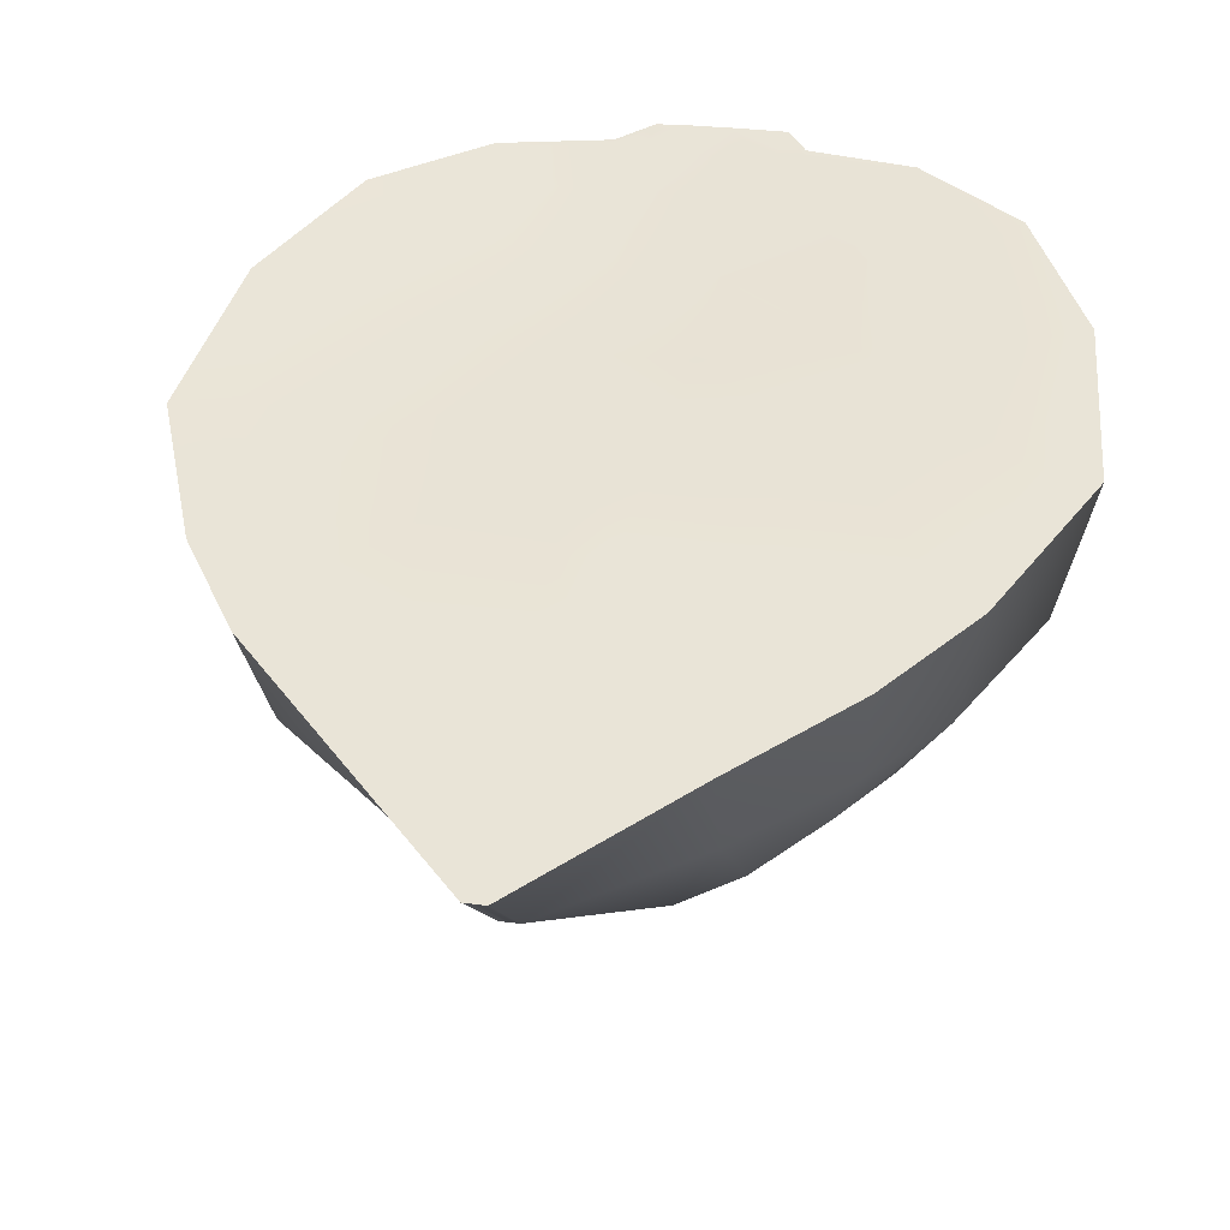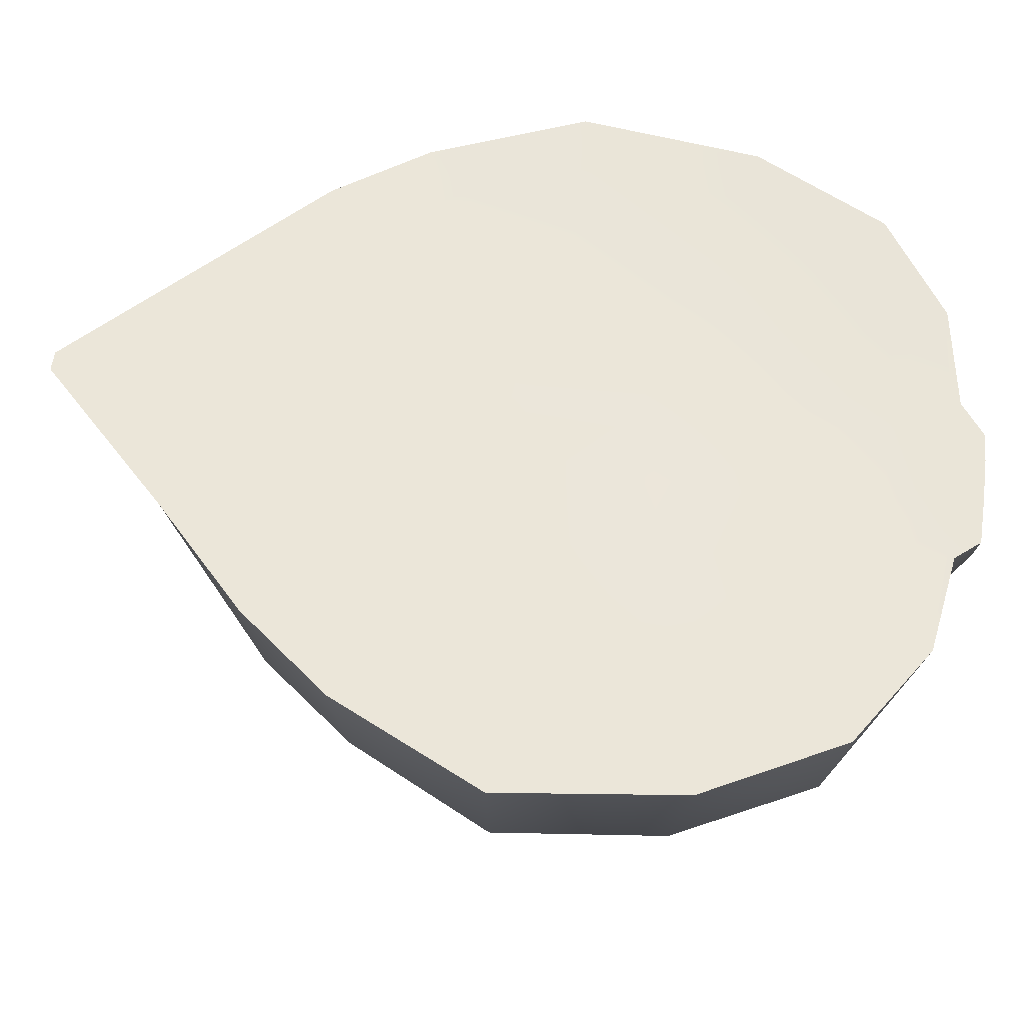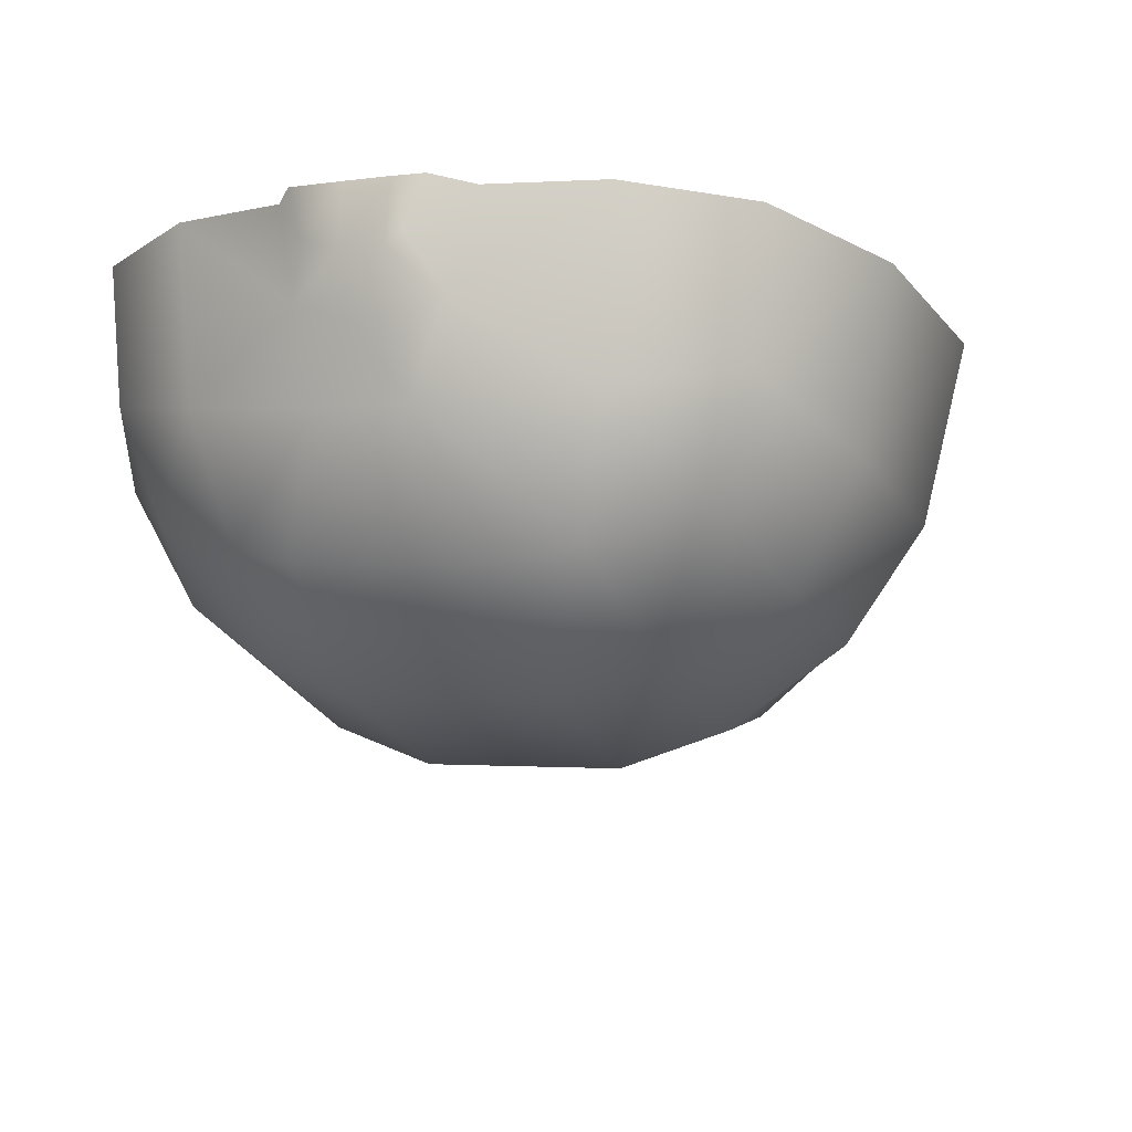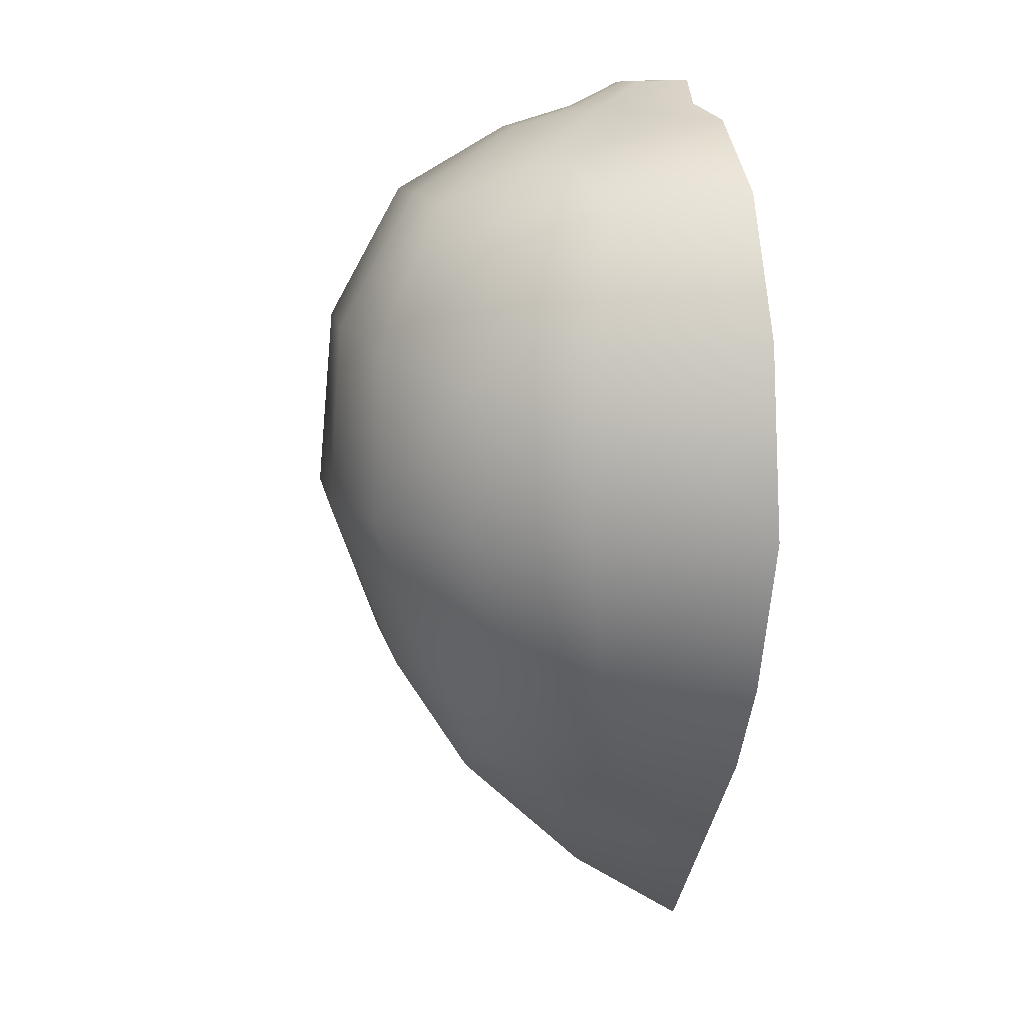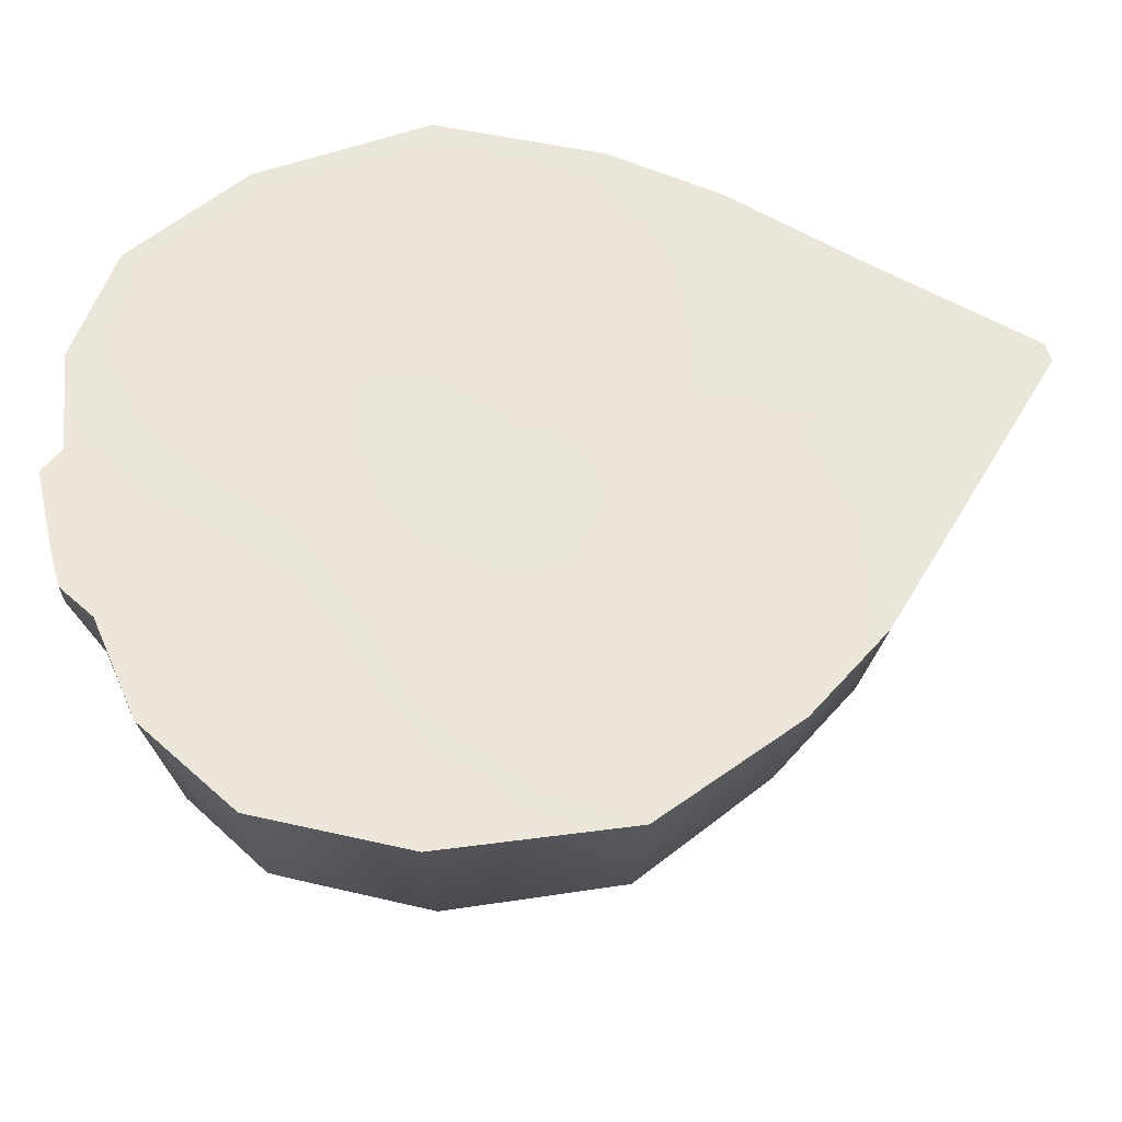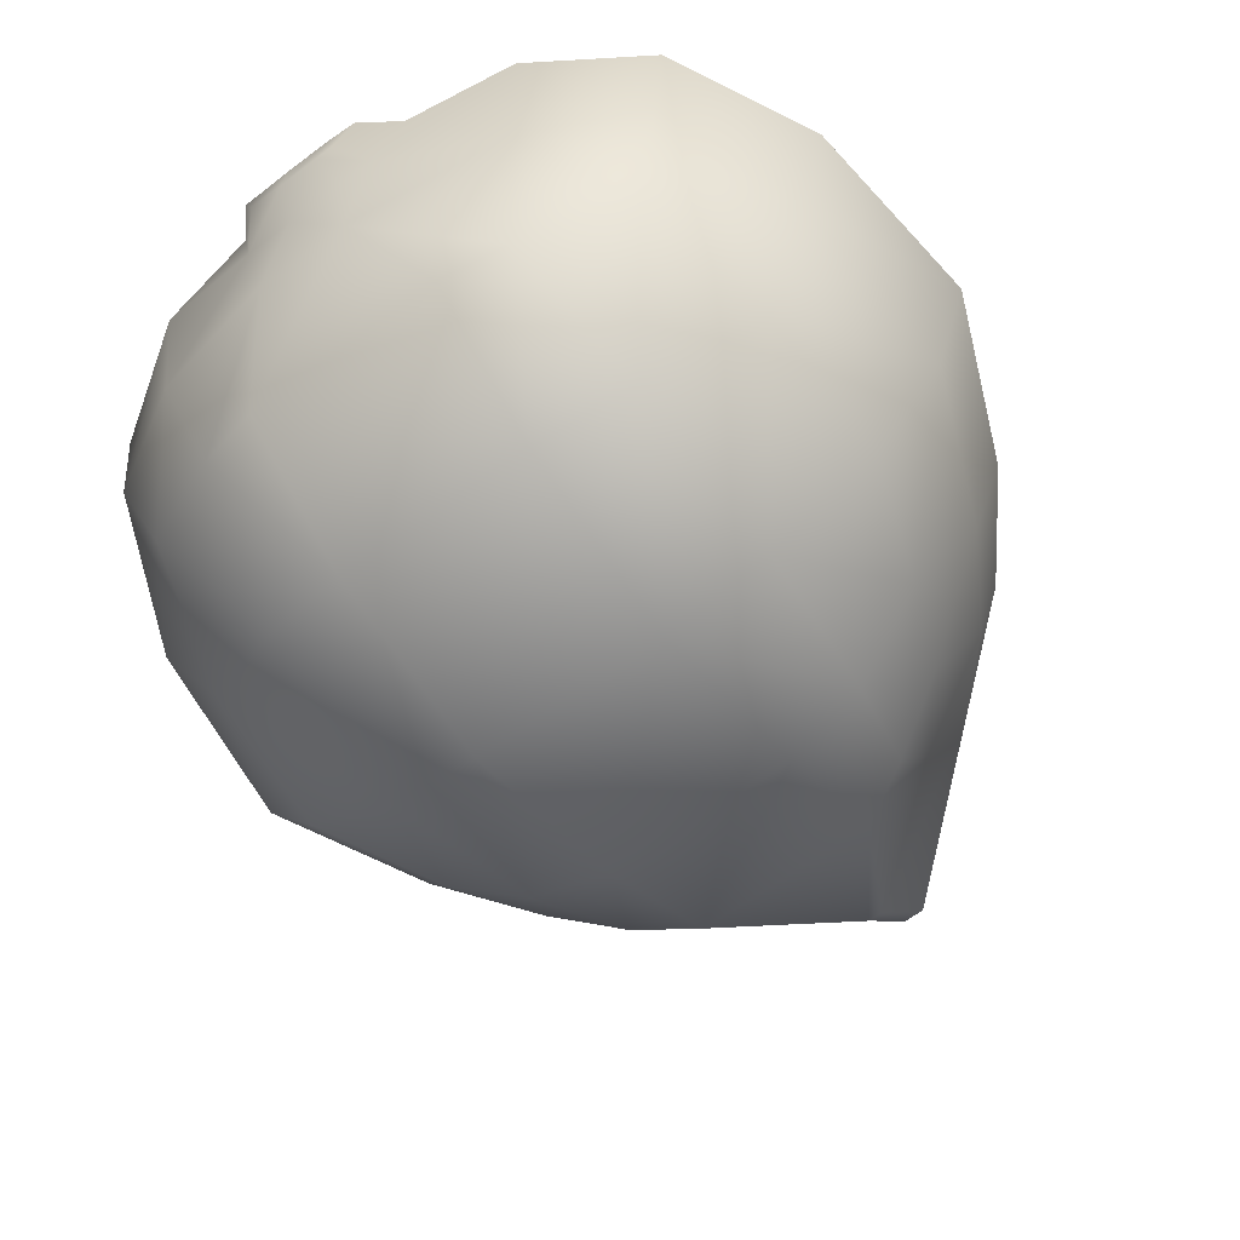
<metadata>
{"format":"obj","ext":"obj","renderer":"f3d","projection":"perspective","resolution":1024,"background":"white","views":[{"elev":47.3,"azim":-169.0,"up":"+Y"},{"elev":61.8,"azim":-82.6,"up":"+Y"},{"elev":-19.7,"azim":20.3,"up":"+Y"},{"elev":9.6,"azim":75.4,"up":"+Z"},{"elev":52.5,"azim":75.5,"up":"+Y"},{"elev":-71.1,"azim":36.3,"up":"+Y"}]}
</metadata>
<code>
o Box003_Material_#0��_0
v -2.948 11.36 -11.85
v 0.8432 7.954 -13.83
v -2.962 7.272 -10.47
v 1.015 11.09 -15.78
v -5.908 11.57 -9.077
v -5.797 8.217 -8.696
v -1.841 4.287 -10.01
v -3.438 4.706 -9.138
v -5.187 5.725 -7.958
v -0.8185 9.792 10.19
v 0.1796 9.389 10.22
v 0.2432 11.08 10.25
v -1.173 11.2 10.21
v -7.417 8.002 6.639
v -4.591 6.918 8.203
v -4.668 11.46 9.032
v -7.6 11.68 7.094
v -1.018 6.128 8.888
v -4.071 3.753 6.643
v -2.39 3.148 6.998
v -6.649 5.146 5.623
v -8.068 11.71 -6.39
v -7.623 7.592 -6.103
v -6.438 4.836 -5.529
v -10.24 11.86 -1.984
v -9.533 7.156 -2.02
v -7.882 4.169 -2.075
v -9.08 7.34 2.778
v -9.614 11.82 3.234
v -7.672 4.295 1.893
v -4.465 3.182 -6.429
v -2.311 2.339 -6.785
v -5.277 1.883 -2.05
v -2.622 0.6038 -2.035
v -5.024 2.172 2.778
v -2.568 1.031 3.152
v -1.316 8.552 9.434
v -1.739 11.2 9.516
v 0.1055 7.943 9.509
v -2.888 11.36 -11.63
v 1.012 11.09 -15.47
v -2.948 11.36 -11.85
v 1.015 11.09 -15.78
v -5.8 11.56 -8.915
v -5.908 11.57 -9.077
v -1.173 11.2 10.21
v 0.2432 11.08 10.25
v 0.206 11.07 10.06
v -1.195 11.19 10.02
v -7.6 11.68 7.094
v -4.668 11.46 9.032
v -7.468 11.67 6.972
v -4.587 11.45 8.877
v -7.924 11.7 -6.276
v -8.068 11.71 -6.39
v -10.06 11.85 -1.949
v -10.24 11.86 -1.984
v -9.614 11.82 3.234
v -9.448 11.81 3.176
v -1.729 11.2 9.319
v -1.739 11.2 9.516
v 0.9843 11.09 -12.77
v -2.347 11.32 -9.66
v 0.6692 11.11 -8.478
v -2.064 11.3 -7.876
v -3.092 11.37 -5.337
v 0.3797 11.14 -5.754
v -4.181 11.41 -1.952
v 0.06049 11.13 -2.443
v -4.129 11.35 1.963
v -0.2118 10.93 1.276
v -0.3389 10.92 4.444
v -3.342 11.27 5.153
v -0.4706 11.01 7.607
v -2.171 11.19 7.543
v -6.622 11.62 -5.252
v -4.825 11.49 -7.463
v -8.437 11.74 -1.629
v -7.954 11.71 2.659
v -6.281 11.58 5.868
v -3.855 11.36 7.481
v 0.3146 11 9.138
v -0.8674 11.1 9.101
v 5.578 10.78 -11.85
v 1.33 7.92 -13.83
v 1.59 11.05 -15.78
v 4.825 6.736 -10.47
v 8.402 10.58 -9.077
v 7.745 7.275 -8.696
v 3.119 3.918 -10.01
v 4.661 4.089 -9.138
v 6.572 4.821 -7.958
v 1.768 9.564 10.22
v 1.507 10.97 10.27
v 1.299 9.291 10.23
v 2.344 10.91 10.24
v 8.885 6.534 6.7
v 6.456 10.56 9.076
v 5.845 5.882 8.252
v 9.473 10.38 7.146
v 1.488 5.852 8.905
v 4.842 2.736 6.684
v 3.053 2.499 7.024
v 7.687 3.675 5.678
v 10.27 10.45 -6.388
v 9.228 6.336 -6.099
v 7.483 3.642 -5.524
v 12.11 10.31 -1.967
v 10.83 5.505 -1.998
v 8.672 2.61 -2.056
v 10.45 5.616 2.827
v 11.5 10.28 3.276
v 8.543 2.645 1.933
v 5.174 2.319 -6.429
v 2.927 1.856 -6.785
v 5.605 0.7047 -2.037
v 2.672 -0.02068 -2.029
v 5.496 0.9157 2.811
v 2.817 0.3157 3.171
v 2.561 8.179 9.471
v 3.362 10.77 9.553
v 1.593 7.801 9.527
v 5.578 10.78 -11.85
v 1.59 11.05 -15.78
v 1.593 11.05 -15.47
v 5.513 10.78 -11.63
v 8.402 10.58 -9.077
v 8.289 10.59 -8.915
v 2.412 10.89 10.05
v 1.548 10.96 10.08
v 2.344 10.91 10.24
v 1.507 10.97 10.27
v 6.456 10.56 9.076
v 9.473 10.38 7.146
v 9.342 10.38 7.024
v 6.376 10.56 8.921
v 10.27 10.45 -6.388
v 10.13 10.46 -6.274
v 12.11 10.31 -1.967
v 11.94 10.32 -1.931
v 11.5 10.28 3.276
v 11.33 10.28 3.219
v 3.362 10.77 9.553
v 3.354 10.76 9.355
v 1.175 10.92 9.153
v 2.225 10.77 7.621
v 1.926 10.75 1.285
v 1.817 11.02 -2.439
v 1.62 11.05 -12.77
v 1.731 11.04 -8.478
v 4.928 10.82 -9.66
v 4.519 10.85 -7.876
v 5.355 10.74 -5.334
v 1.749 11.04 -5.754
v 6.189 10.56 -1.934
v 2.089 10.69 4.456
v 5.942 10.44 1.998
v 5.156 10.49 5.191
v 3.946 10.64 7.573
v 8.848 10.53 -5.247
v 7.267 10.66 -7.463
v 10.39 10.37 -1.608
v 9.845 10.32 2.702
v 8.161 10.39 5.92
v 5.658 10.54 7.524
v 2.368 10.82 9.131
f 1 2 3
f 2 1 4
f 5 1 6
f 1 3 6
f 7 3 2
f 3 7 8
f 6 3 9
f 3 8 9
f 10 11 12
f 12 13 10
f 14 15 16
f 14 16 17
f 18 15 19
f 18 19 20
f 21 19 15
f 15 14 21
f 22 6 23
f 6 22 5
f 23 9 24
f 9 23 6
f 25 23 26
f 23 25 22
f 26 24 27
f 24 26 23
f 28 29 25
f 28 25 26
f 30 28 26
f 30 26 27
f 14 17 29
f 29 28 14
f 21 14 28
f 28 30 21
f 31 9 8
f 9 31 24
f 32 8 7
f 32 31 8
f 27 24 33
f 24 31 33
f 33 31 34
f 34 31 32
f 30 33 35
f 33 30 27
f 35 34 36
f 34 35 33
f 21 35 19
f 35 21 30
f 19 36 20
f 36 19 35
f 37 16 15
f 16 37 38
f 37 15 18
f 18 39 37
f 38 37 10
f 10 13 38
f 37 11 10
f 11 37 39
f 40 41 42
f 43 42 41
f 44 40 45
f 42 45 40
f 46 47 48
f 46 48 49
f 50 51 52
f 52 51 53
f 54 44 55
f 45 55 44
f 56 55 57
f 55 56 54
f 56 58 59
f 58 56 57
f 52 58 50
f 58 52 59
f 60 53 61
f 51 61 53
f 49 60 61
f 61 46 49
f 62 63 64
f 64 63 65
f 66 67 65
f 67 64 65
f 68 69 66
f 69 67 66
f 70 71 68
f 71 69 68
f 72 71 70
f 72 70 73
f 74 72 75
f 72 73 75
f 76 66 77
f 77 66 65
f 78 68 76
f 76 68 66
f 70 78 79
f 78 70 68
f 73 70 80
f 70 79 80
f 75 73 81
f 73 80 81
f 63 77 65
f 82 74 83
f 74 75 83
f 84 85 86
f 85 84 87
f 88 89 84
f 84 89 87
f 87 90 85
f 90 87 91
f 89 92 87
f 91 87 92
f 93 94 95
f 94 93 96
f 97 98 99
f 98 97 100
f 101 102 99
f 102 101 103
f 104 99 102
f 99 104 97
f 105 89 88
f 89 105 106
f 92 106 107
f 106 92 89
f 108 106 105
f 106 108 109
f 107 109 110
f 109 107 106
f 111 108 112
f 108 111 109
f 113 109 111
f 109 113 110
f 97 112 100
f 112 97 111
f 104 111 97
f 111 104 113
f 114 91 92
f 114 92 107
f 115 91 114
f 115 90 91
f 116 107 110
f 107 116 114
f 117 114 116
f 114 117 115
f 113 116 110
f 116 113 118
f 118 117 116
f 117 118 119
f 118 104 102
f 104 118 113
f 119 102 103
f 102 119 118
f 120 99 98
f 120 98 121
f 99 120 101
f 101 120 122
f 121 93 120
f 93 121 96
f 120 95 122
f 95 120 93
f 115 7 90
f 7 115 32
f 34 32 117
f 117 32 115
f 36 117 119
f 117 36 34
f 20 119 103
f 119 20 36
f 101 39 18
f 39 101 122
f 39 122 95
f 39 95 11
f 123 124 125
f 125 126 123
f 127 123 126
f 126 128 127
f 129 130 131
f 132 131 130
f 133 134 135
f 135 136 133
f 137 127 128
f 137 128 138
f 139 137 138
f 139 138 140
f 141 140 142
f 140 141 139
f 134 141 135
f 135 141 142
f 143 133 136
f 143 136 144
f 144 129 143
f 131 143 129
f 132 48 47
f 48 132 130
f 74 145 146
f 145 74 82
f 147 69 71
f 69 147 148
f 149 150 151
f 150 152 151
f 153 152 154
f 154 152 150
f 155 153 148
f 148 153 154
f 72 156 147
f 72 147 71
f 157 155 147
f 147 155 148
f 74 146 156
f 74 156 72
f 158 157 156
f 156 157 147
f 156 146 159
f 159 158 156
f 160 161 153
f 153 161 152
f 162 160 155
f 155 160 153
f 163 162 157
f 157 162 155
f 164 157 158
f 157 164 163
f 159 165 158
f 164 158 165
f 151 152 161
f 145 166 146
f 146 166 159
f 86 2 4
f 2 86 85
f 90 2 85
f 2 90 7
f 95 94 11
f 11 94 12
f 103 101 20
f 20 101 18
f 124 41 125
f 41 124 43
f 148 67 69
f 67 148 154
f 150 62 64
f 62 150 149
f 154 64 67
f 64 154 150
f 41 40 62
f 40 63 62
f 40 44 63
f 44 77 63
f 48 83 49
f 83 48 82
f 52 53 80
f 80 53 81
f 44 54 77
f 54 76 77
f 54 56 78
f 54 78 76
f 78 59 79
f 59 78 56
f 80 79 59
f 80 59 52
f 53 60 81
f 60 75 81
f 83 75 60
f 83 60 49
f 126 125 149
f 149 151 126
f 128 126 151
f 151 161 128
f 166 130 129
f 130 166 145
f 136 135 164
f 164 165 136
f 138 128 161
f 138 161 160
f 140 138 160
f 140 160 162
f 142 162 163
f 162 142 140
f 164 142 163
f 142 164 135
f 136 159 144
f 159 136 165
f 159 166 144
f 129 144 166
f 48 145 82
f 145 48 130
f 149 125 62
f 62 125 41

</code>
